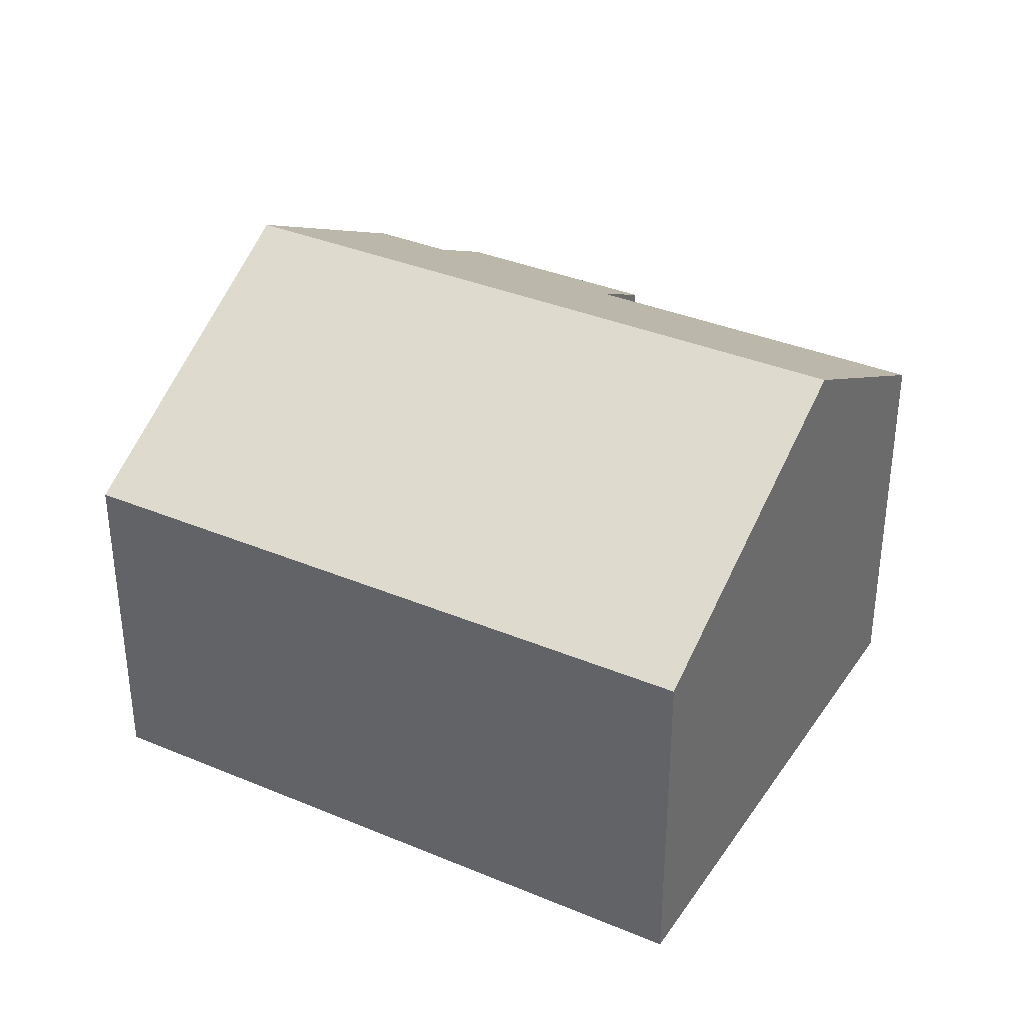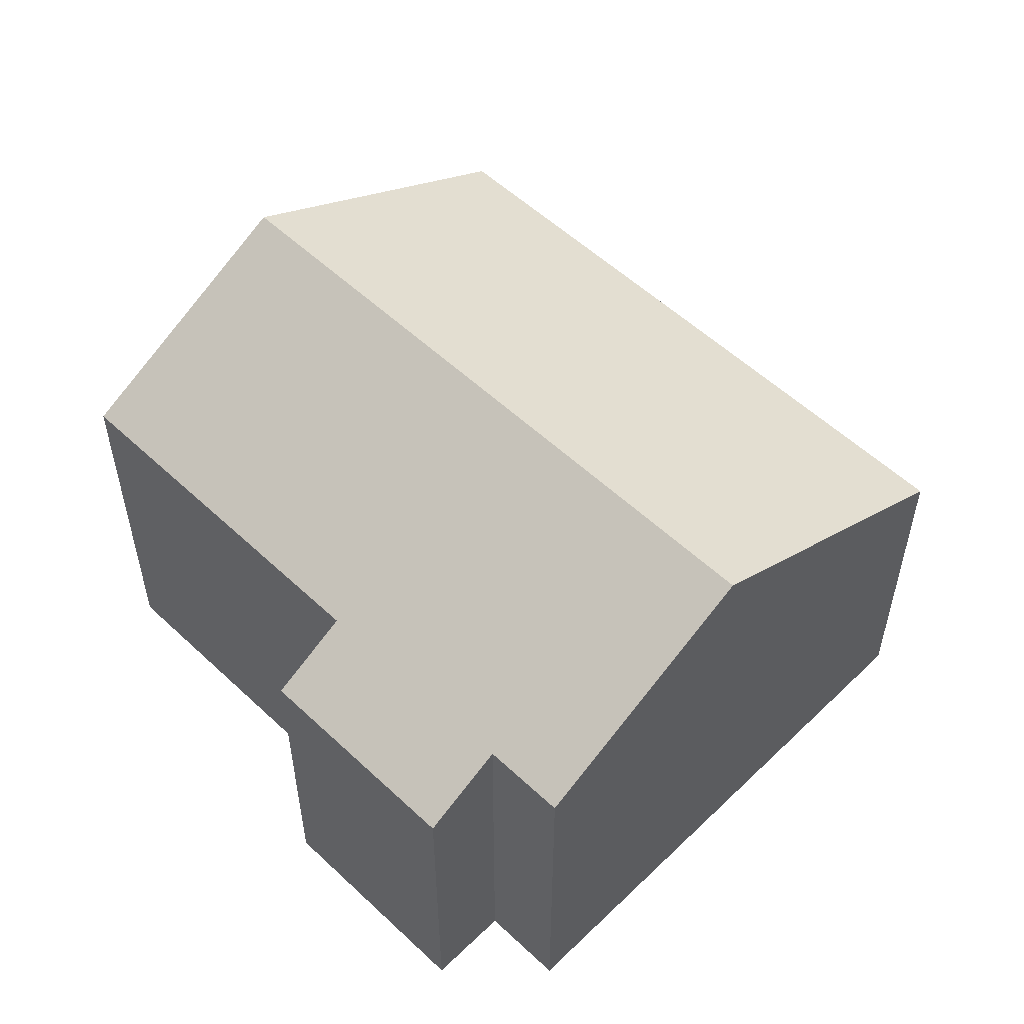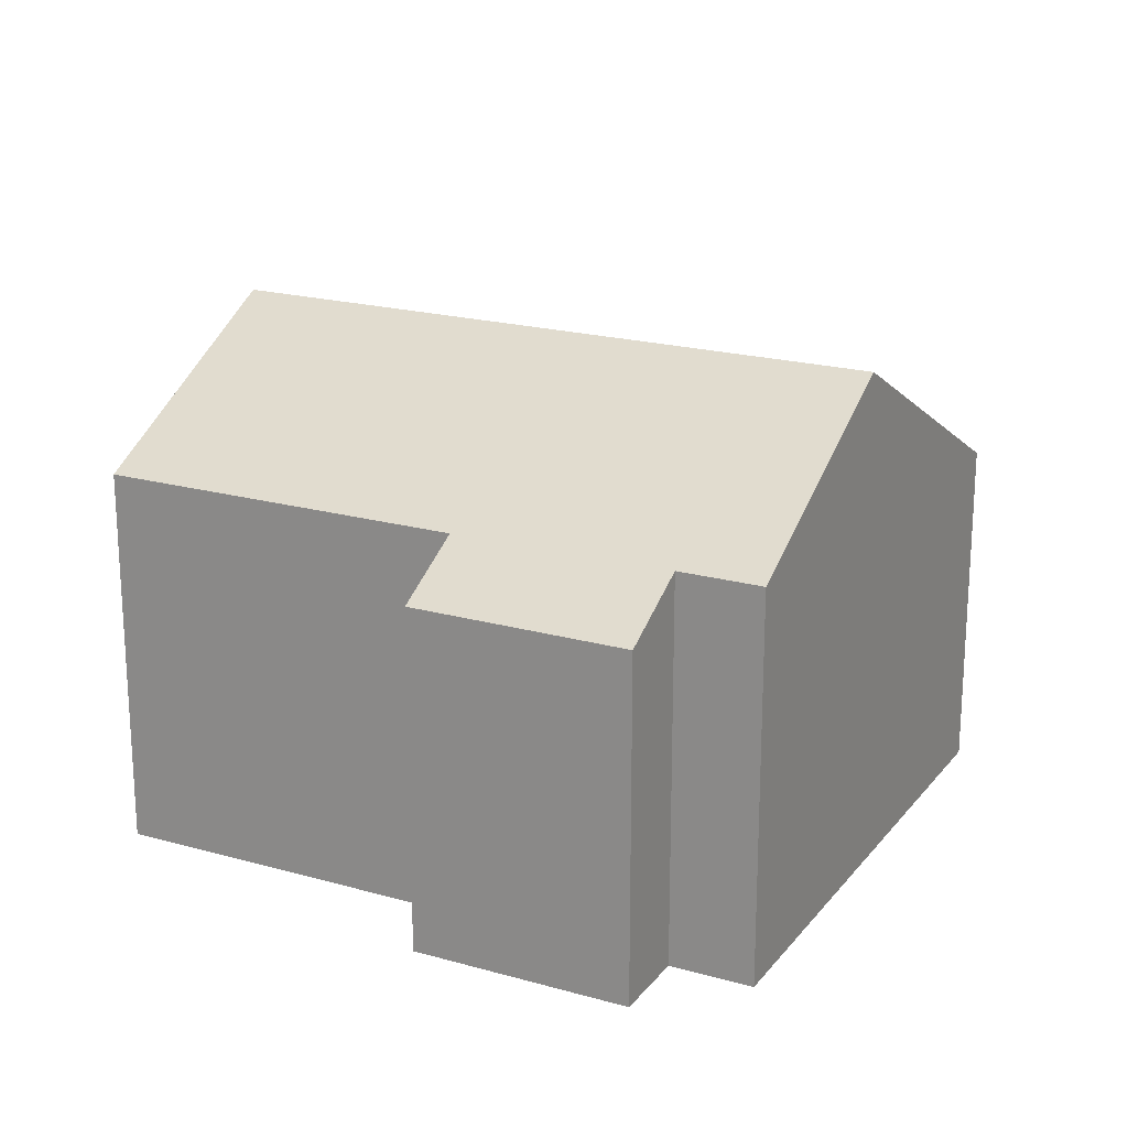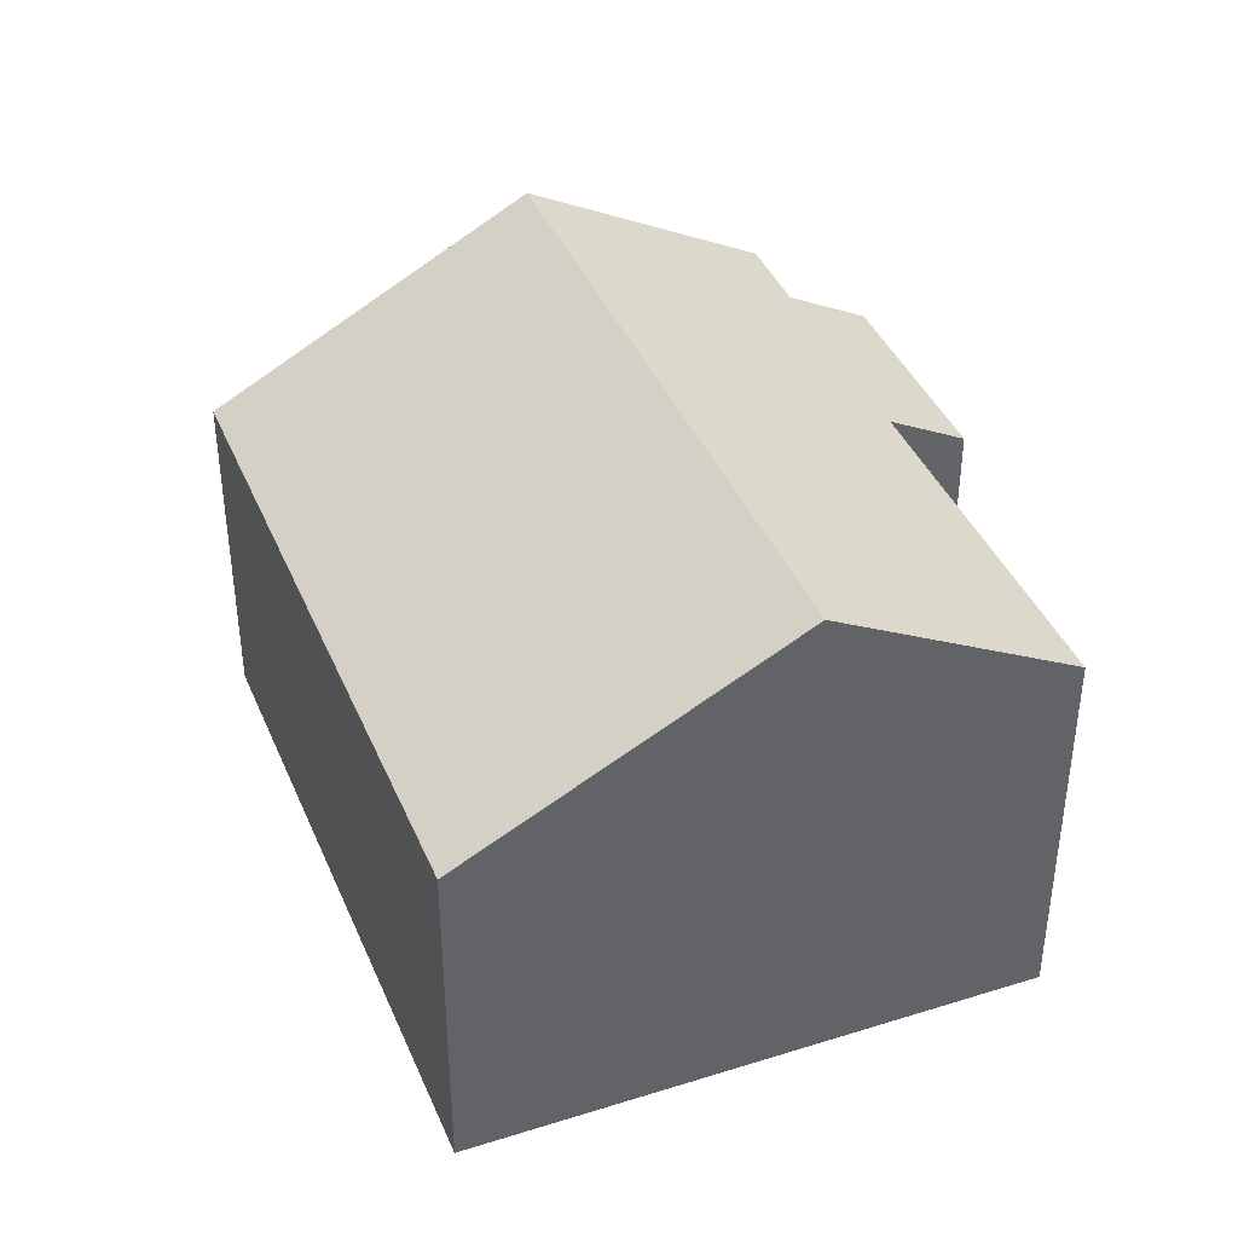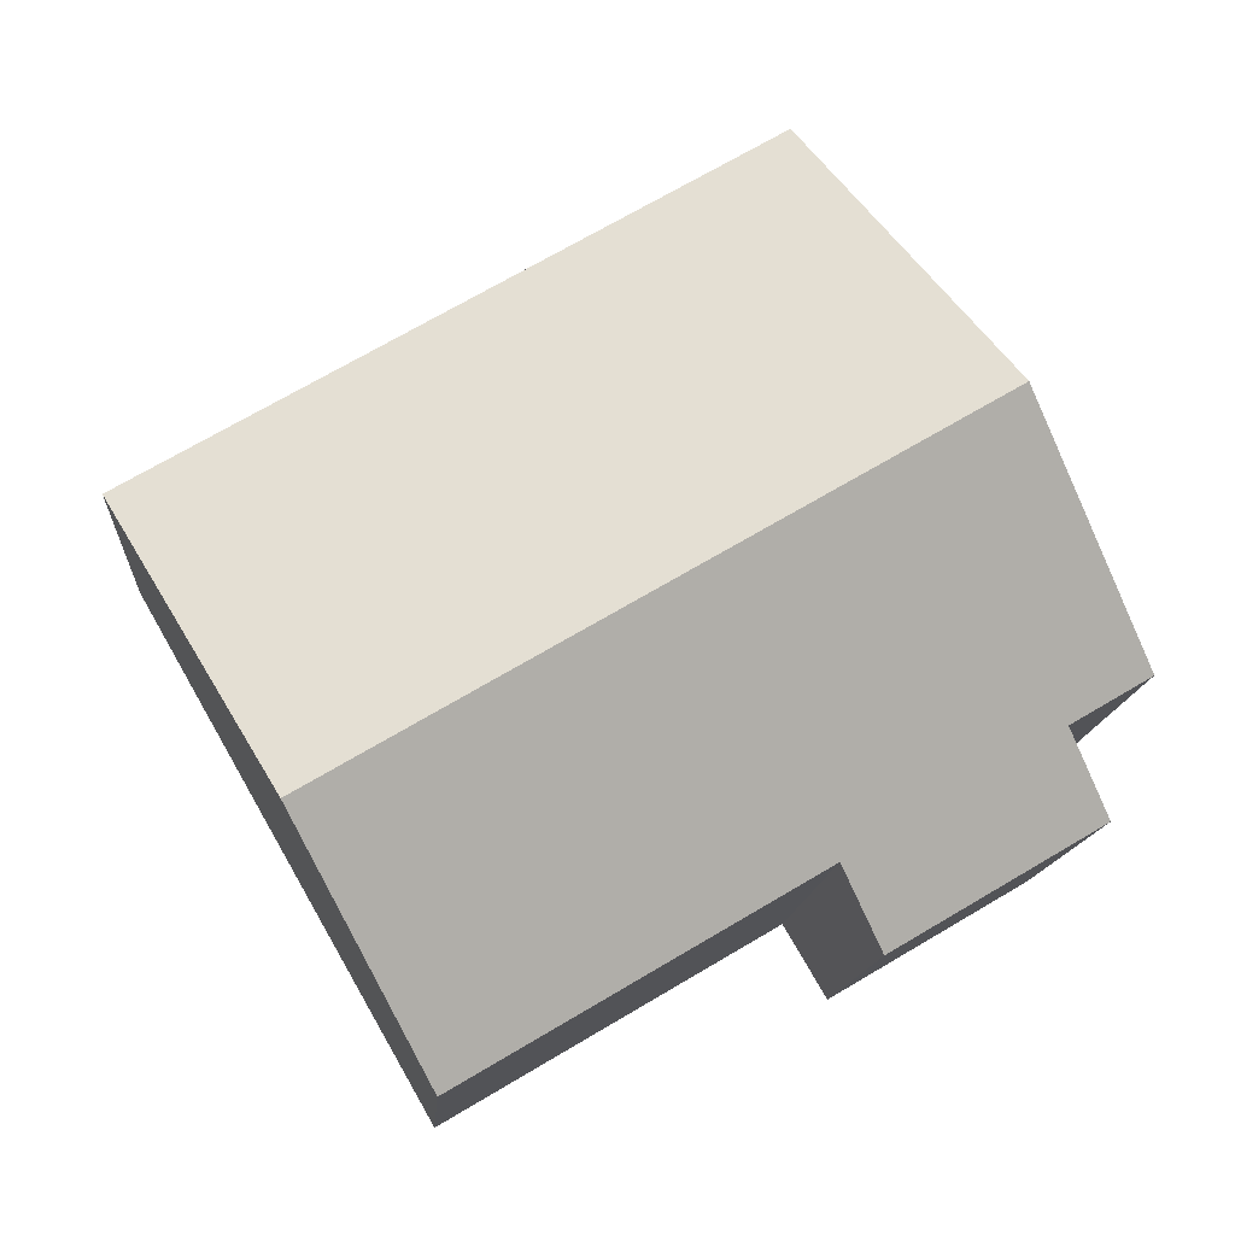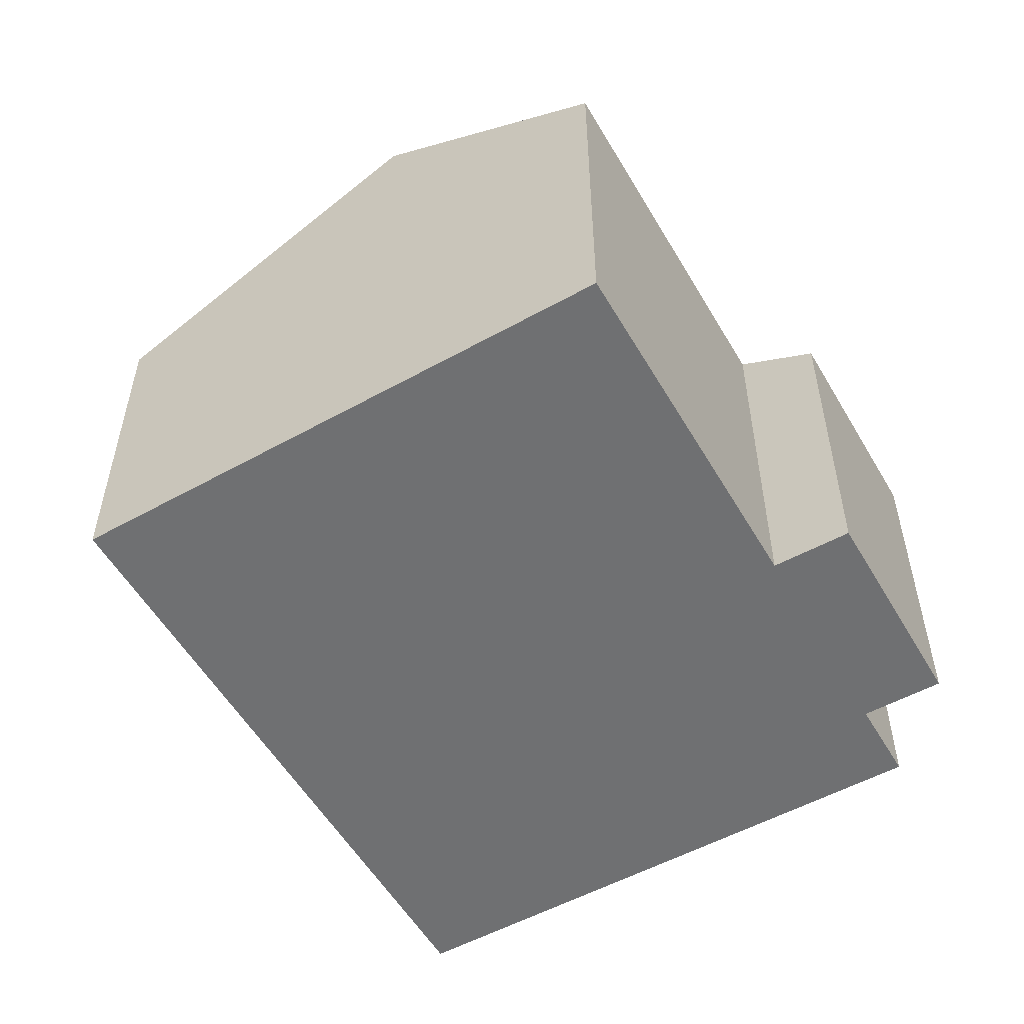
<metadata>
{"format":"obj","ext":"obj","renderer":"f3d","projection":"perspective","resolution":1024,"background":"white","views":[{"elev":35.6,"azim":59.4,"up":"+Y"},{"elev":55.1,"azim":-104.9,"up":"+Y"},{"elev":20.3,"azim":-122.4,"up":"+Y"},{"elev":40.6,"azim":98.8,"up":"+Y"},{"elev":-13.4,"azim":176.2,"up":"+Z"},{"elev":-54.8,"azim":150.3,"up":"+Y"}]}
</metadata>
<code>
v  5.333 6.313 9.067
v  13.02 9.458 -2.448
v  2.277 9.458 3.872
v  16.02 6.313 2.783
v  0.569 6.313 -2.116
v  4.855 7.094 -2.9
v  4.096 6.313 -4.19
v  10.77 7.094 -6.38
v  1.348 7.114 -0.793
v  0 7.114 4.356e-16
v  4.096 2.566e-16 -4.19
v  0.569 1.296e-16 -2.116
v  1.348 4.856e-17 -0.793
v  0 0 0
v  10.77 3.907e-16 -6.38
v  4.855 1.776e-16 -2.9
v  2.277 -2.371e-16 3.872
v  5.333 -5.552e-16 9.067
v  16.02 -1.704e-16 2.783
v  13.02 1.499e-16 -2.448
g defaultobject
f 1 2 3
f 2 1 4
f 5 6 7
f 6 2 8
f 2 6 3
f 3 6 9
f 9 6 5
f 3 9 10
f 11 5 7
f 5 11 12
f 13 10 9
f 10 13 14
f 15 6 8
f 6 15 16
f 5 13 9
f 13 5 12
f 14 3 10
f 3 14 1
f 1 14 17
f 1 17 18
f 18 4 1
f 4 18 19
f 19 2 4
f 2 19 8
f 8 19 20
f 8 20 15
f 16 7 6
f 7 16 11
f 11 16 12
f 17 19 18
f 19 17 14
f 19 14 13
f 19 13 12
f 19 12 16
f 19 16 15
f 19 15 20

</code>
